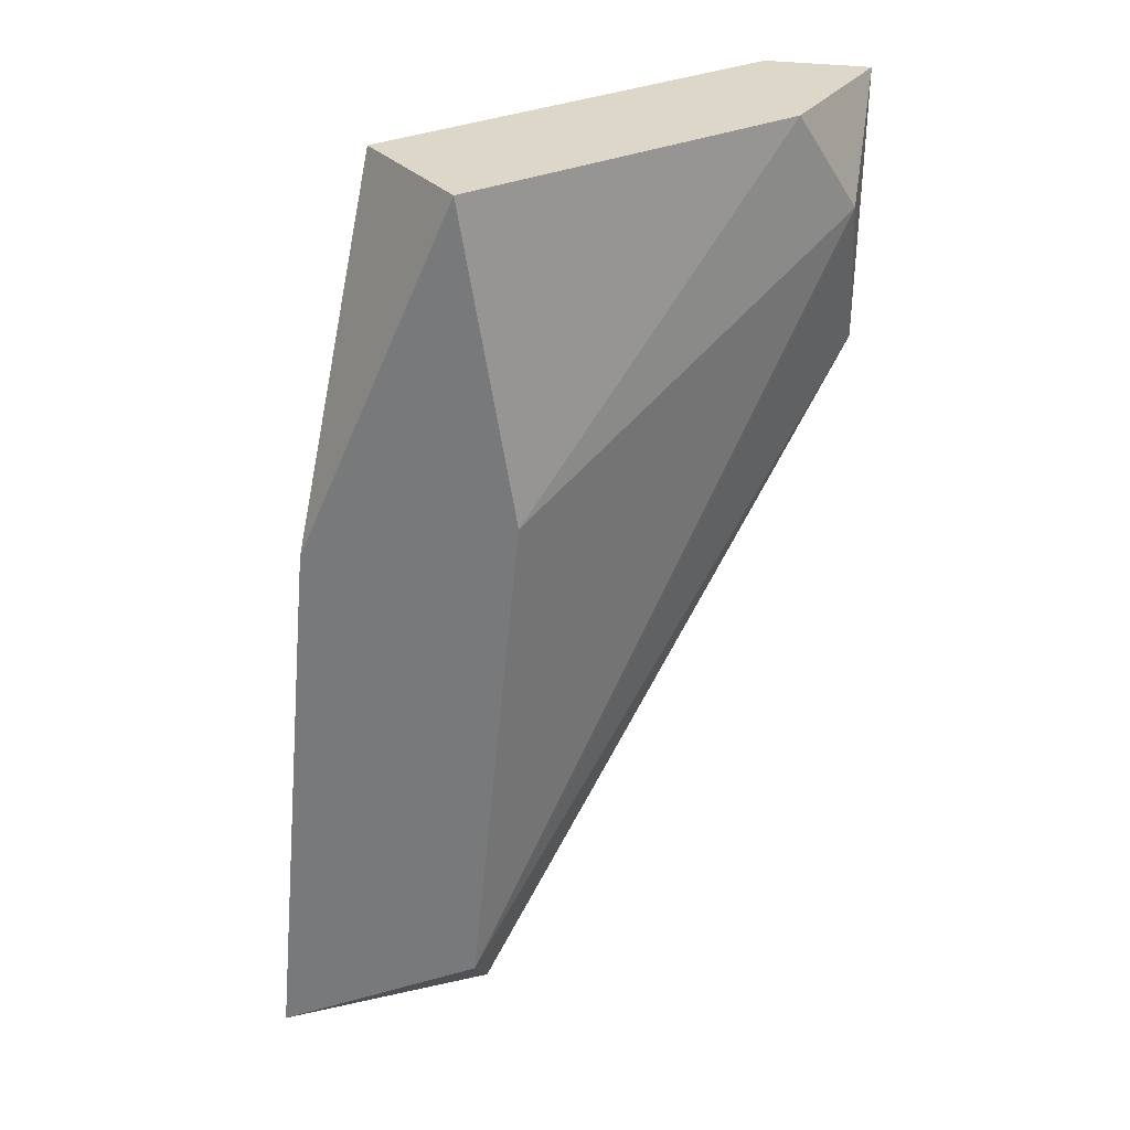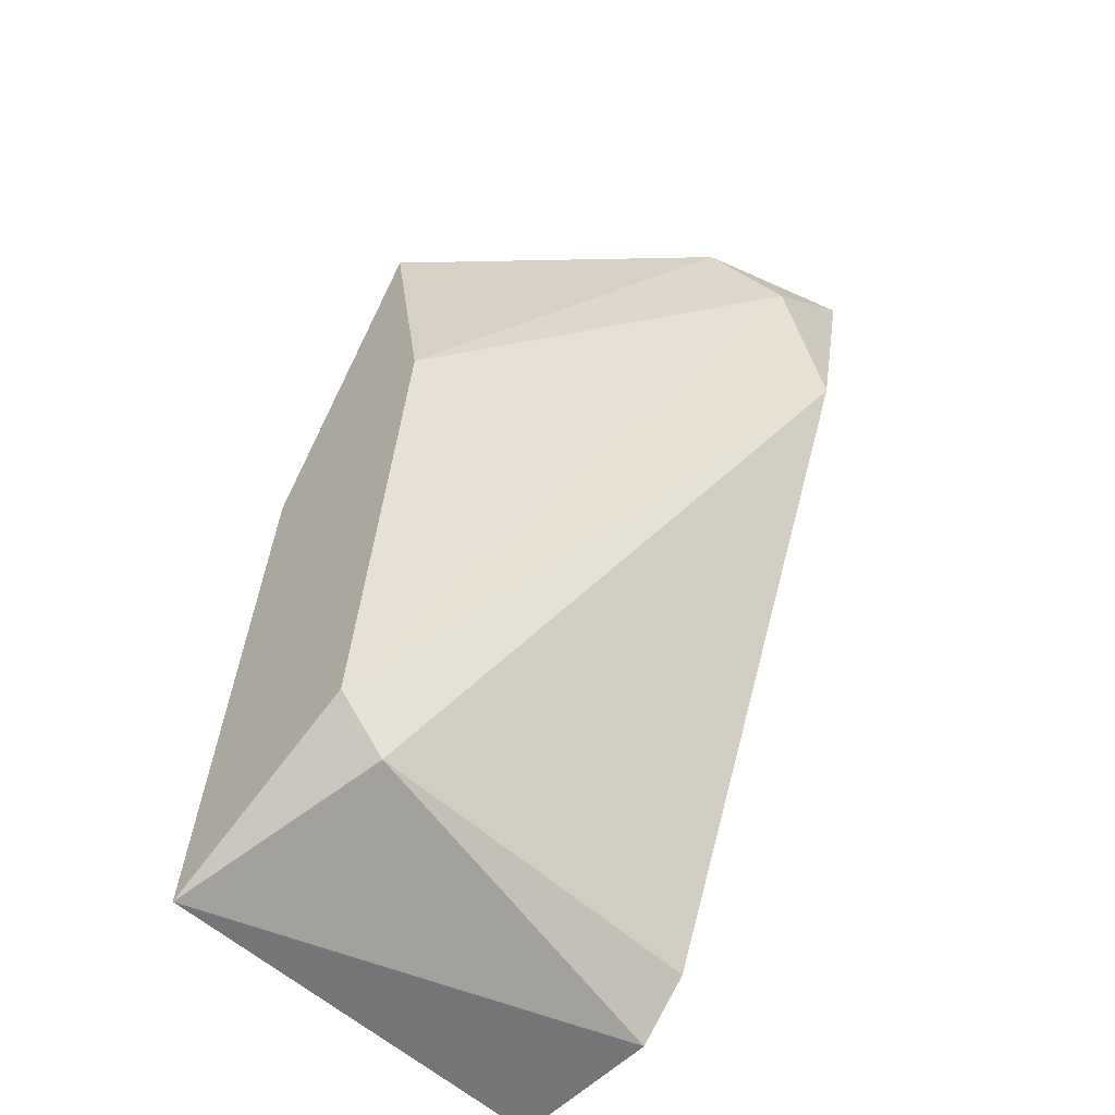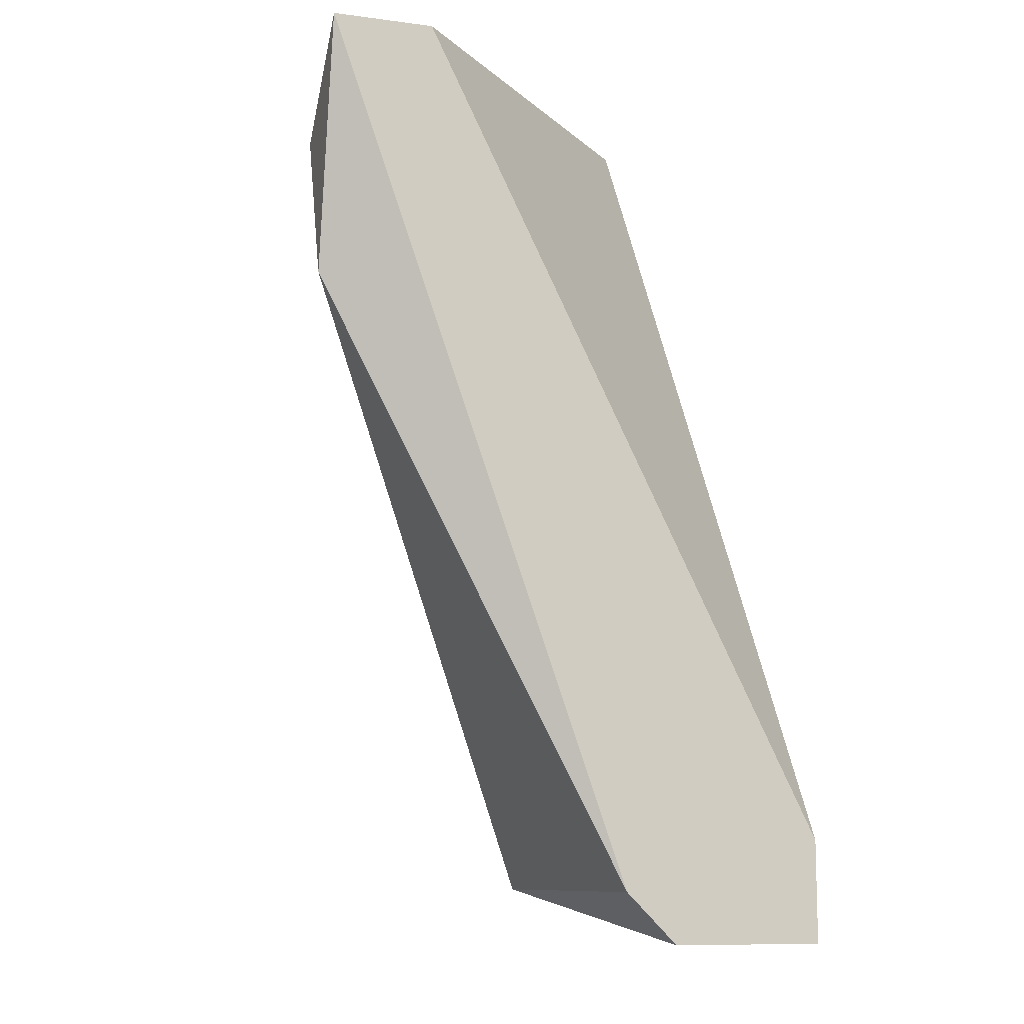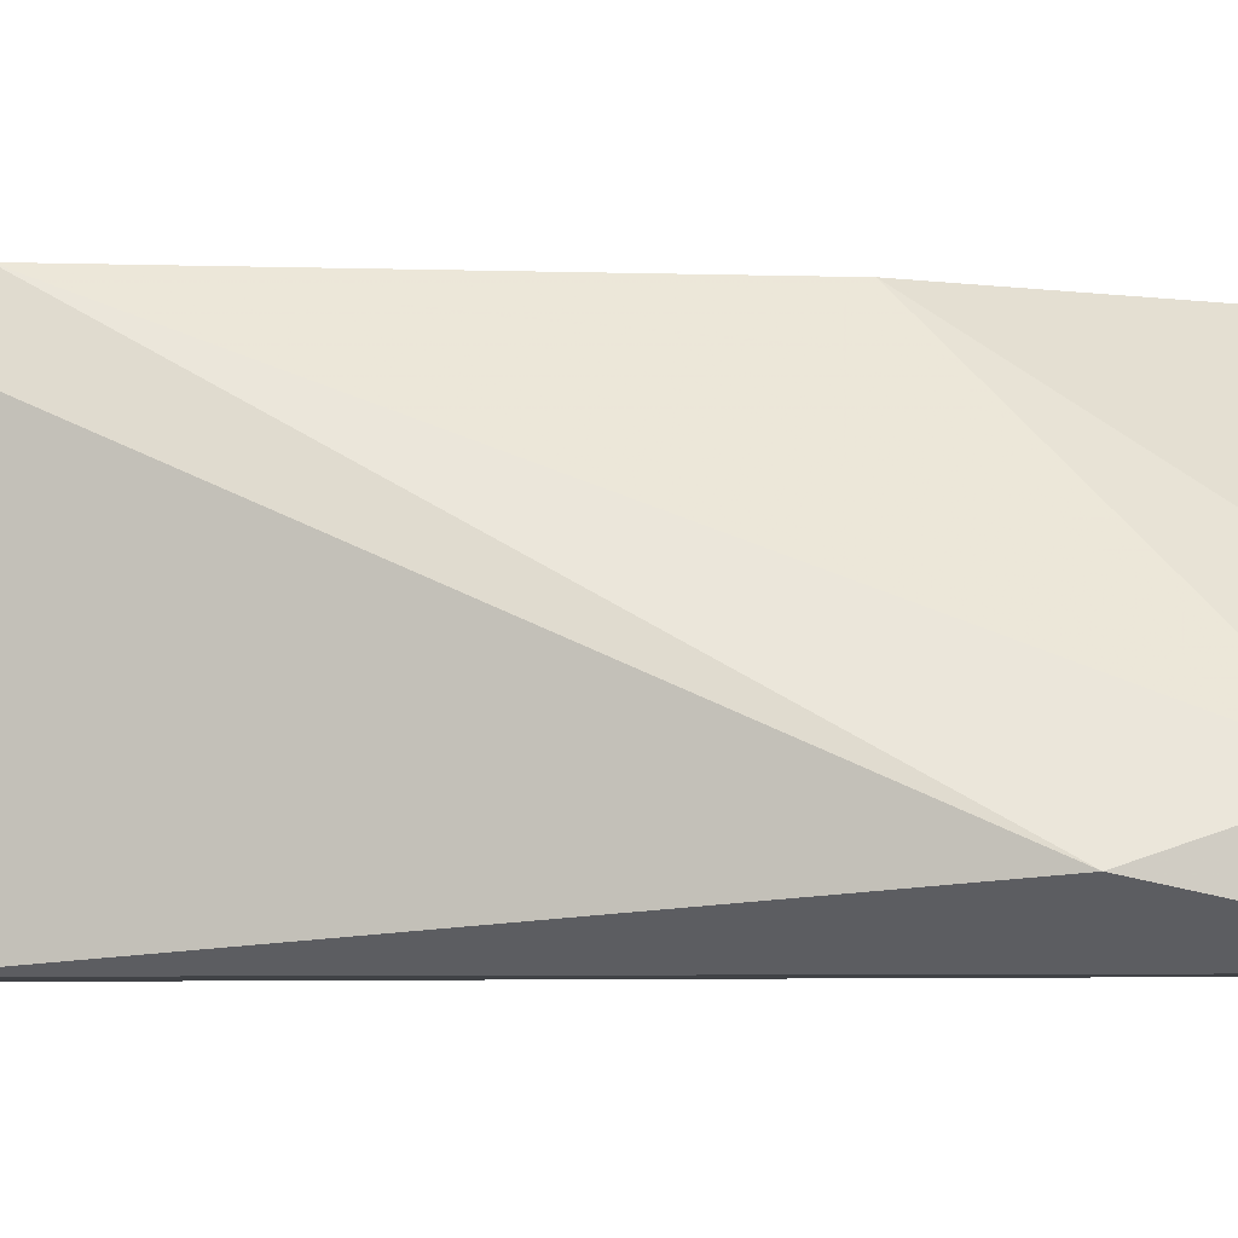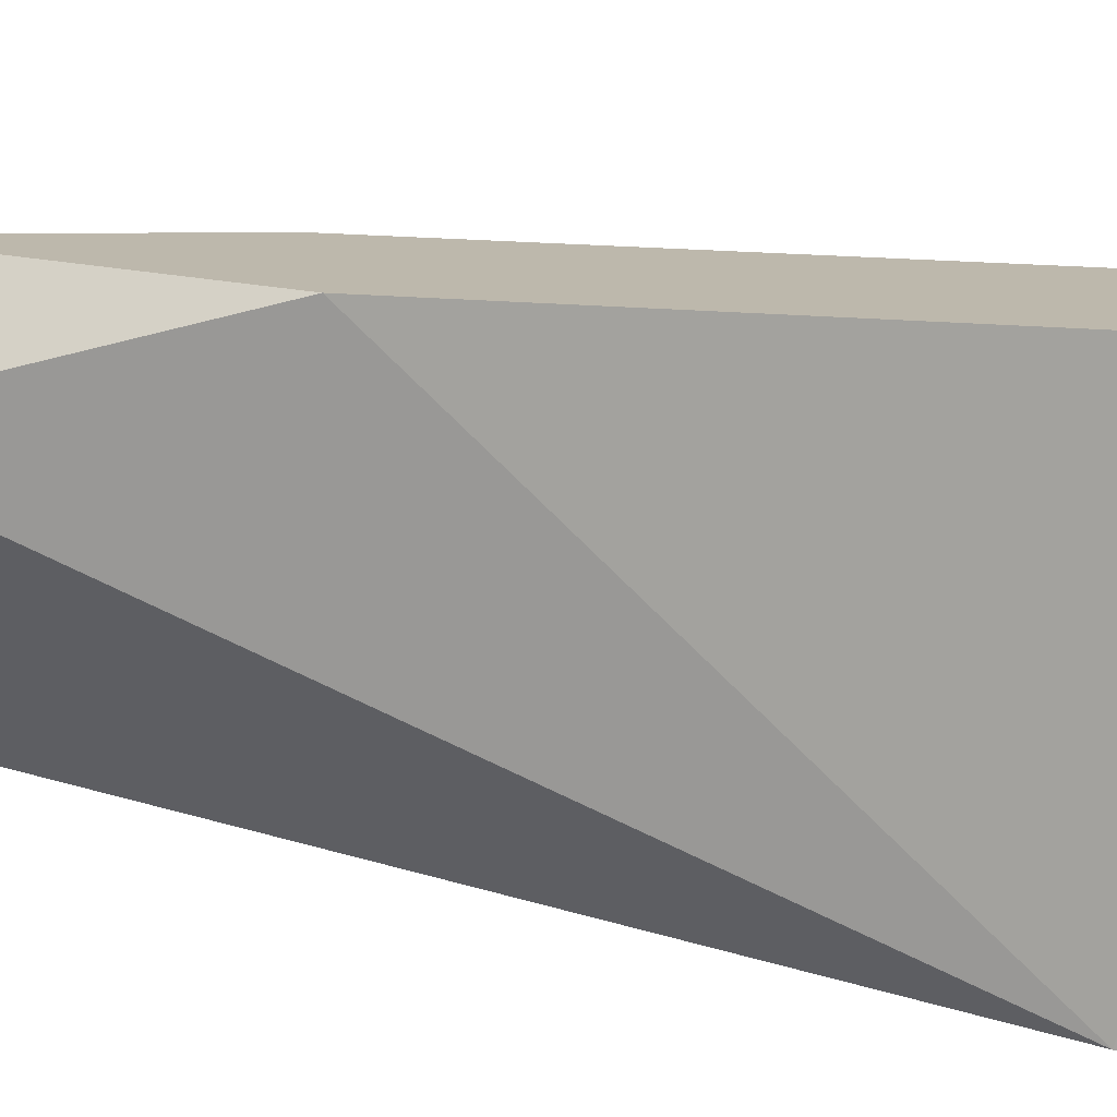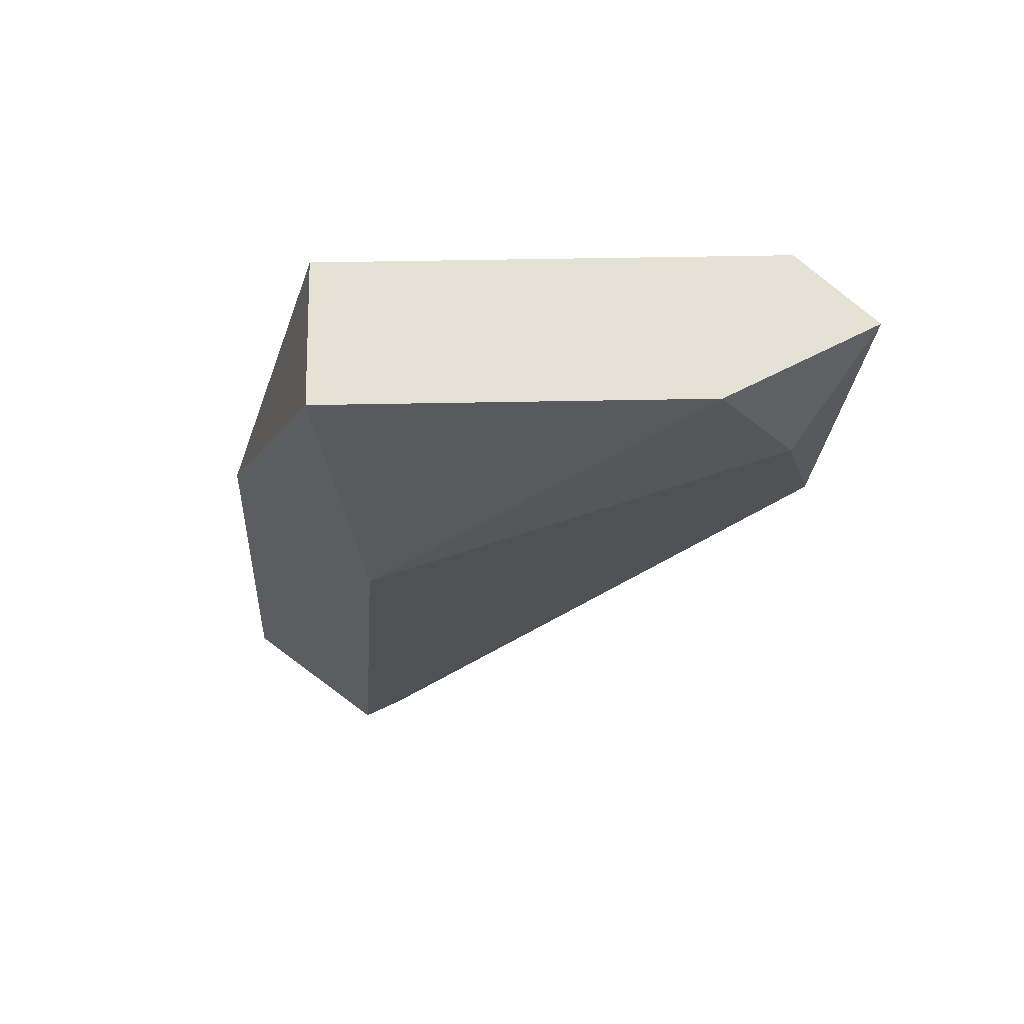
<metadata>
{"format":"obj","ext":"obj","renderer":"f3d","projection":"perspective","resolution":1024,"background":"white","views":[{"elev":30.3,"azim":11.5,"up":"+Y"},{"elev":-56.4,"azim":46.2,"up":"+Y"},{"elev":-10.3,"azim":161.8,"up":"+Y"},{"elev":-6.2,"azim":79.4,"up":"+Z"},{"elev":14.7,"azim":-80.7,"up":"+Z"},{"elev":65.1,"azim":44.0,"up":"+Y"}]}
</metadata>
<code>
v 0.01668 0.00998 -0.03041
v 0.01723 0.000116 -0.0337
v 0.01778 0.00998 -0.02932
v 0.01778 0.000665 -0.0337
v 0.01778 0.000665 -0.02986
v 0.01778 0.001213 -0.02932
v 0.01997 0.00998 -0.0337
v 0.02051 0.00998 -0.03206
v 0.02106 0.00724 -0.03315
v 0.02106 0.00998 -0.0337
v 0.02106 0.008883 -0.0326
v 0.01832 0.006691 -0.02932
v 0.01558 0.000116 -0.02932
v 0.01558 0.000116 -0.0337
v 0.01558 0.001213 -0.0337
v 0.01613 0.006144 -0.02932
f 8 1 3
f 3 1 16
f 1 10 7
f 1 7 15
f 1 8 10
f 1 15 16
f 5 2 4
f 2 10 4
f 13 2 5
f 2 14 10
f 14 2 13
f 3 6 12
f 13 6 3
f 8 3 12
f 13 3 16
f 9 5 4
f 10 9 4
f 9 6 5
f 6 13 5
f 6 9 11
f 12 6 11
f 10 14 7
f 7 14 15
f 10 8 11
f 8 12 11
f 9 10 11
f 14 13 15
f 15 13 16

</code>
